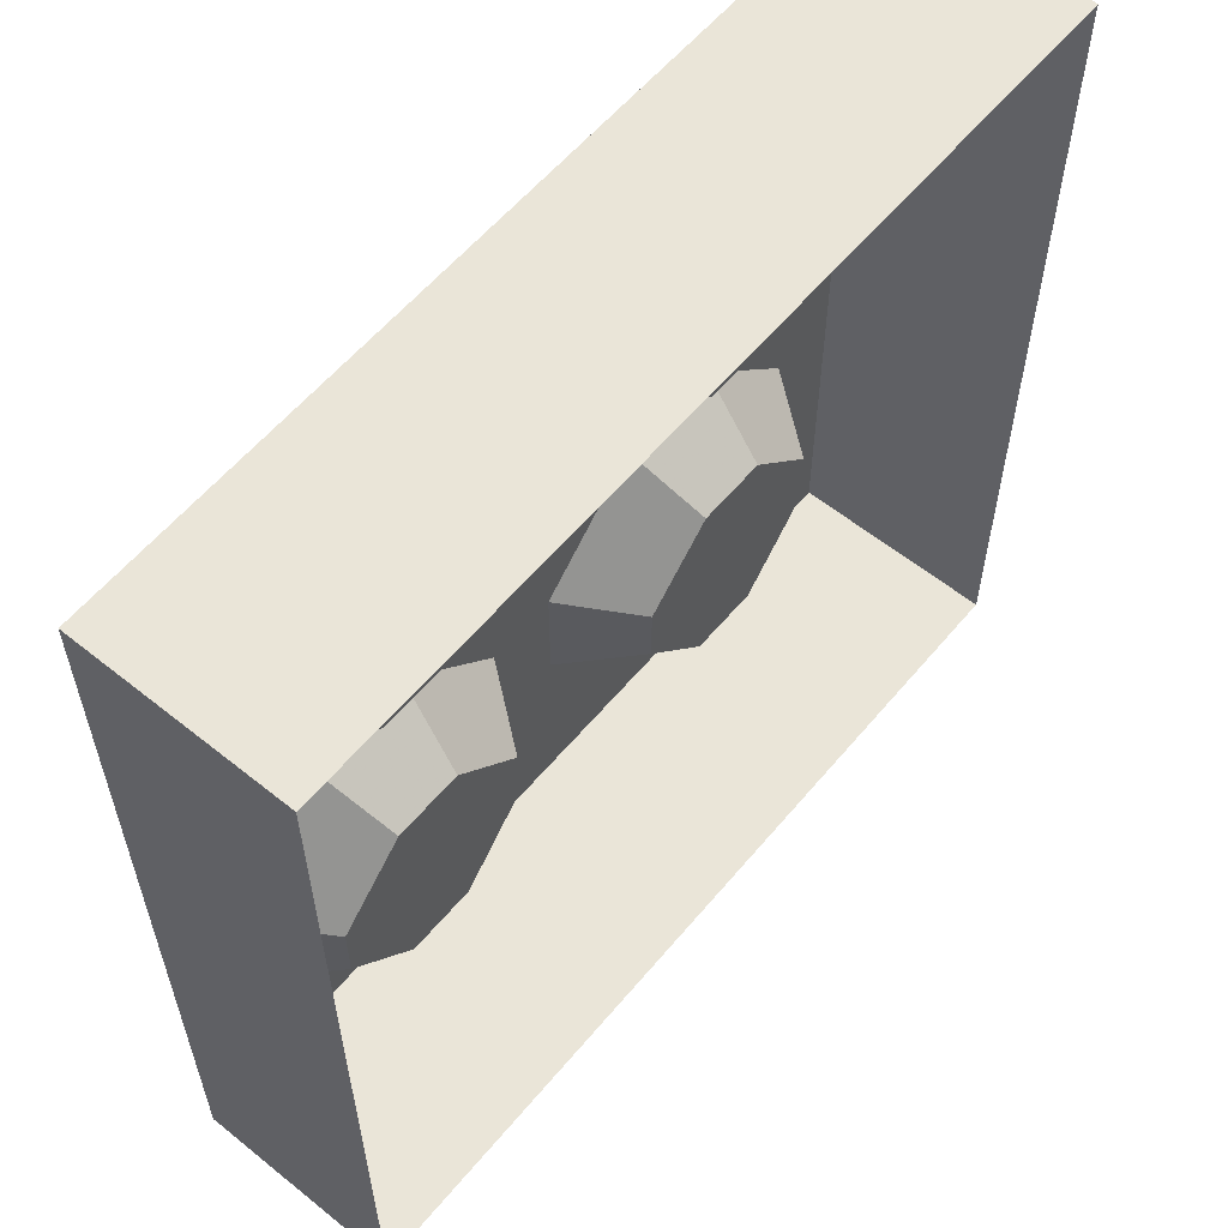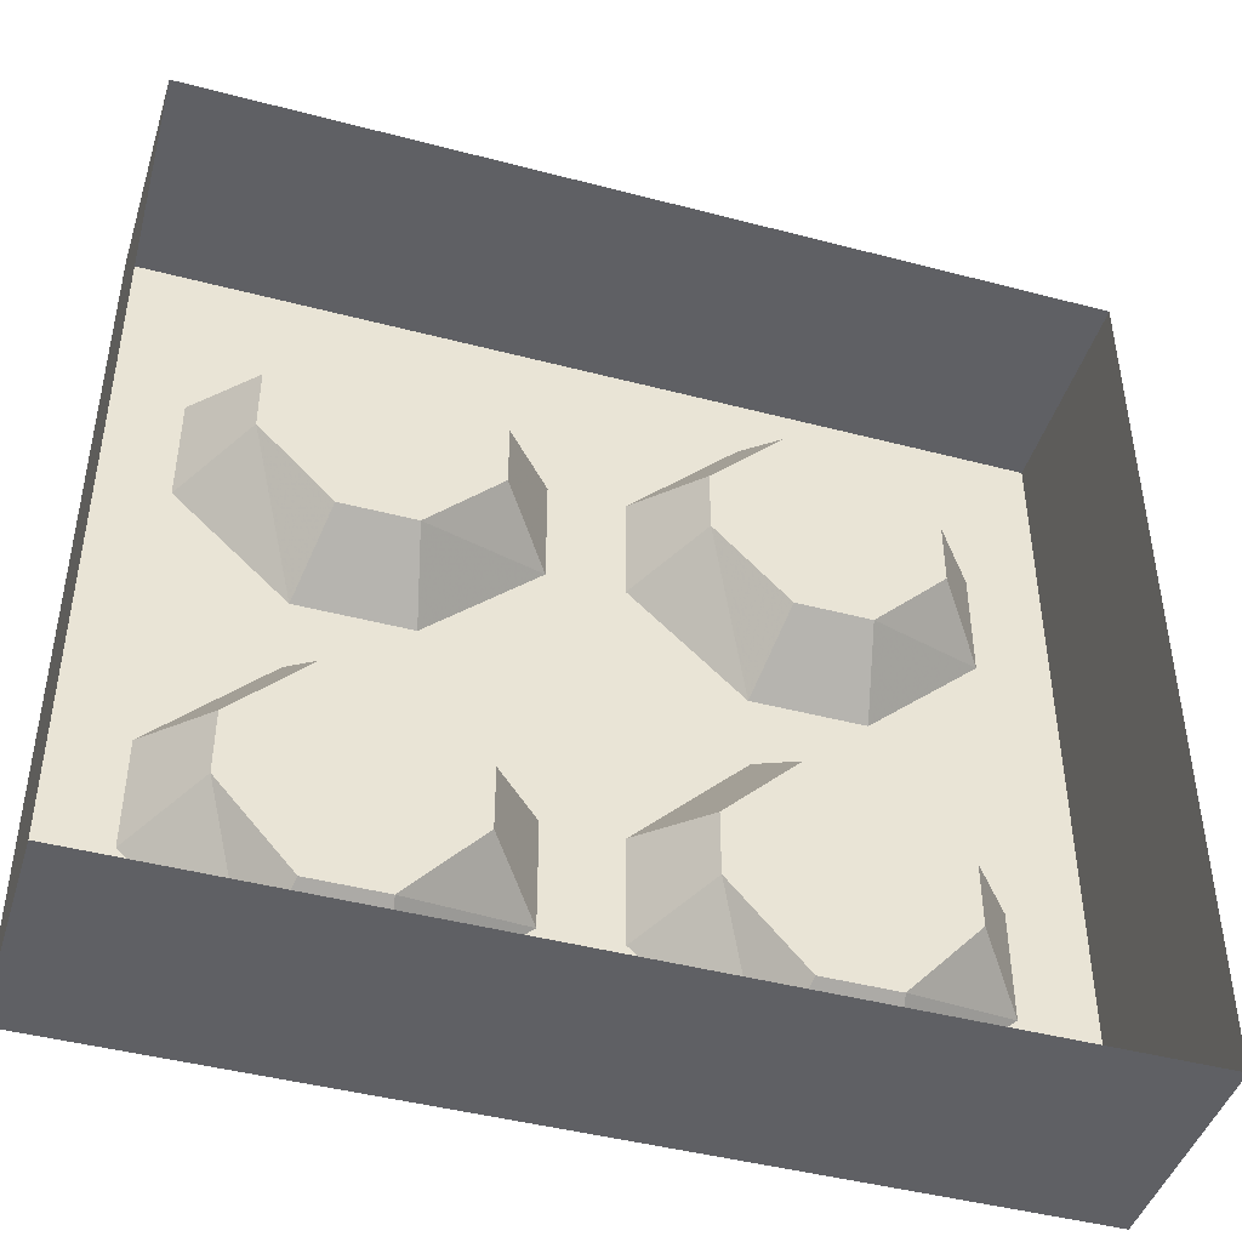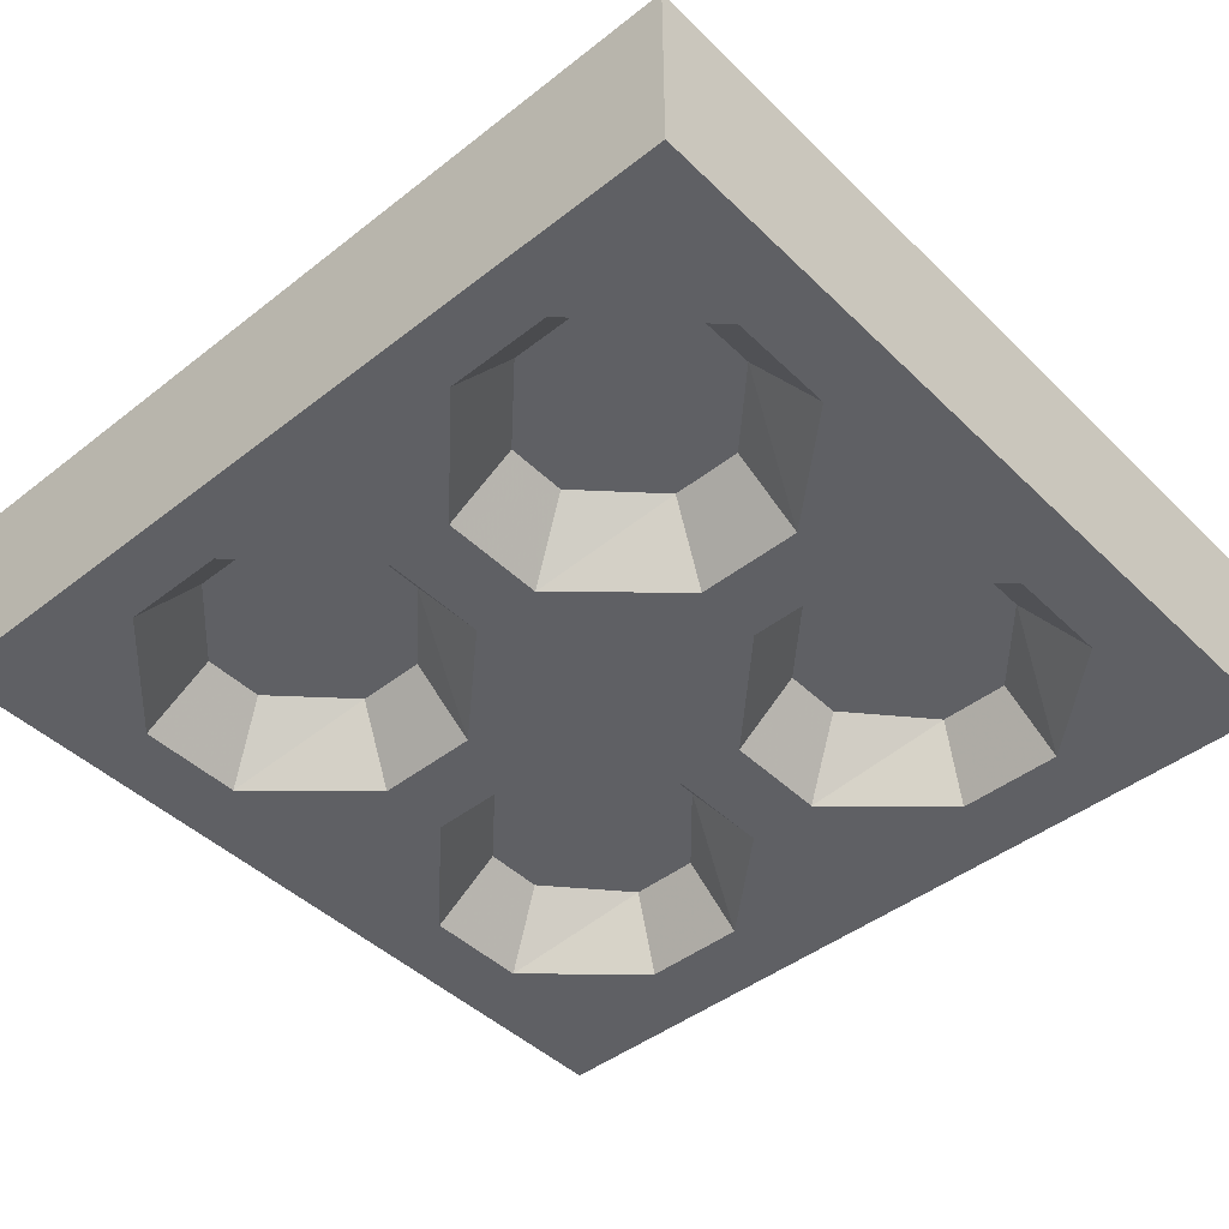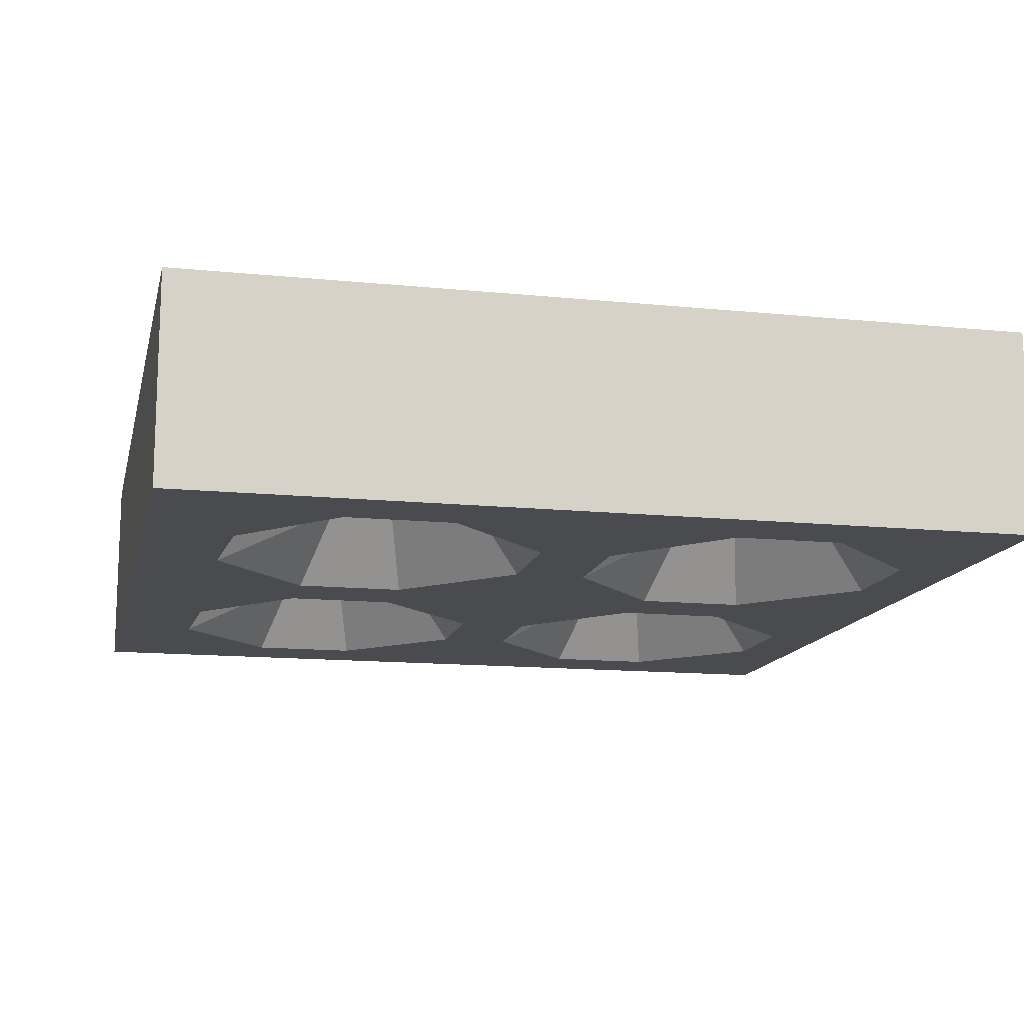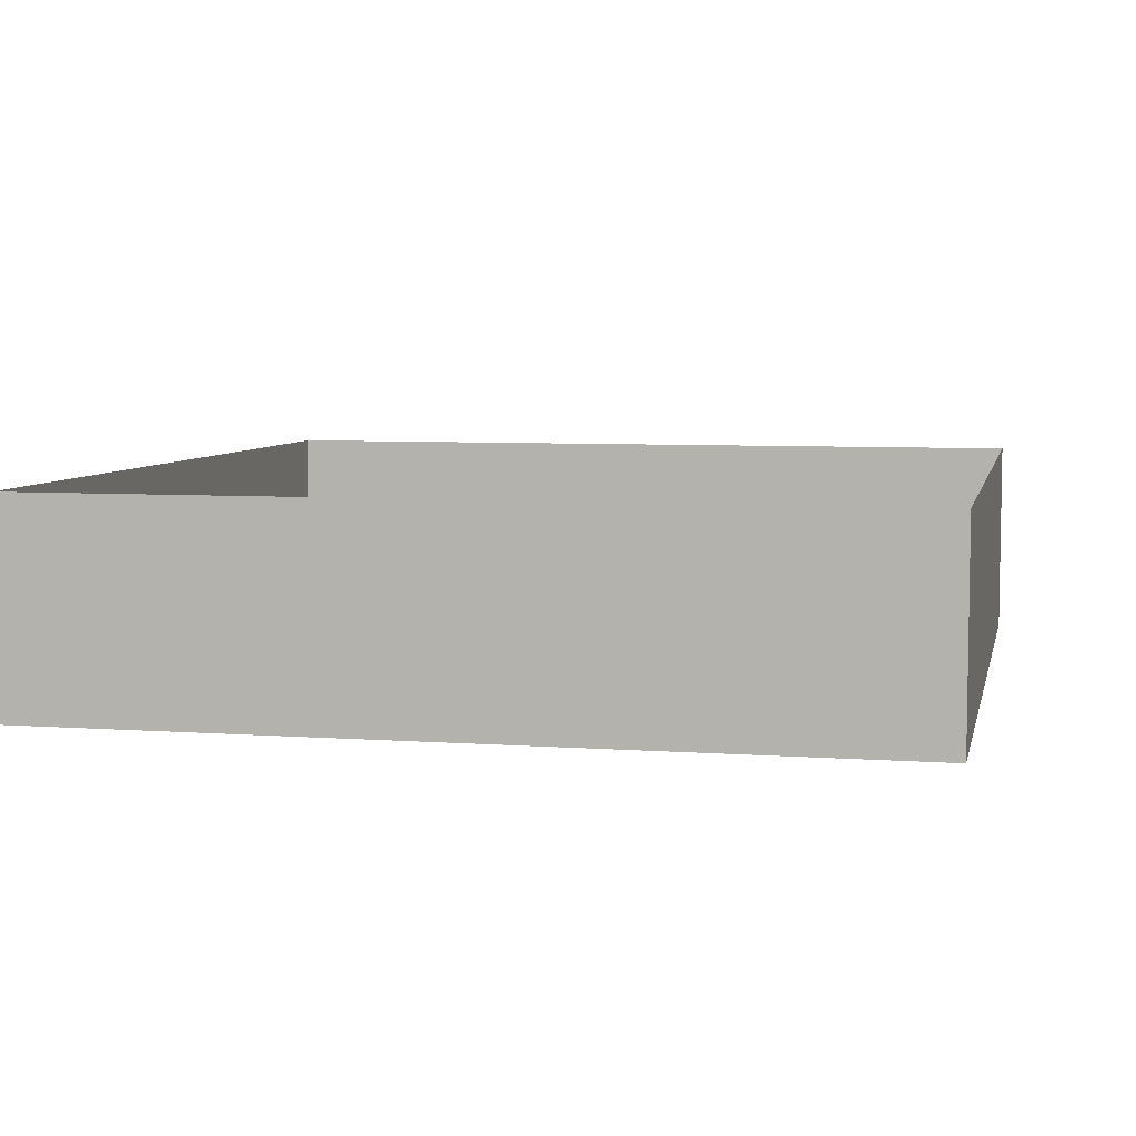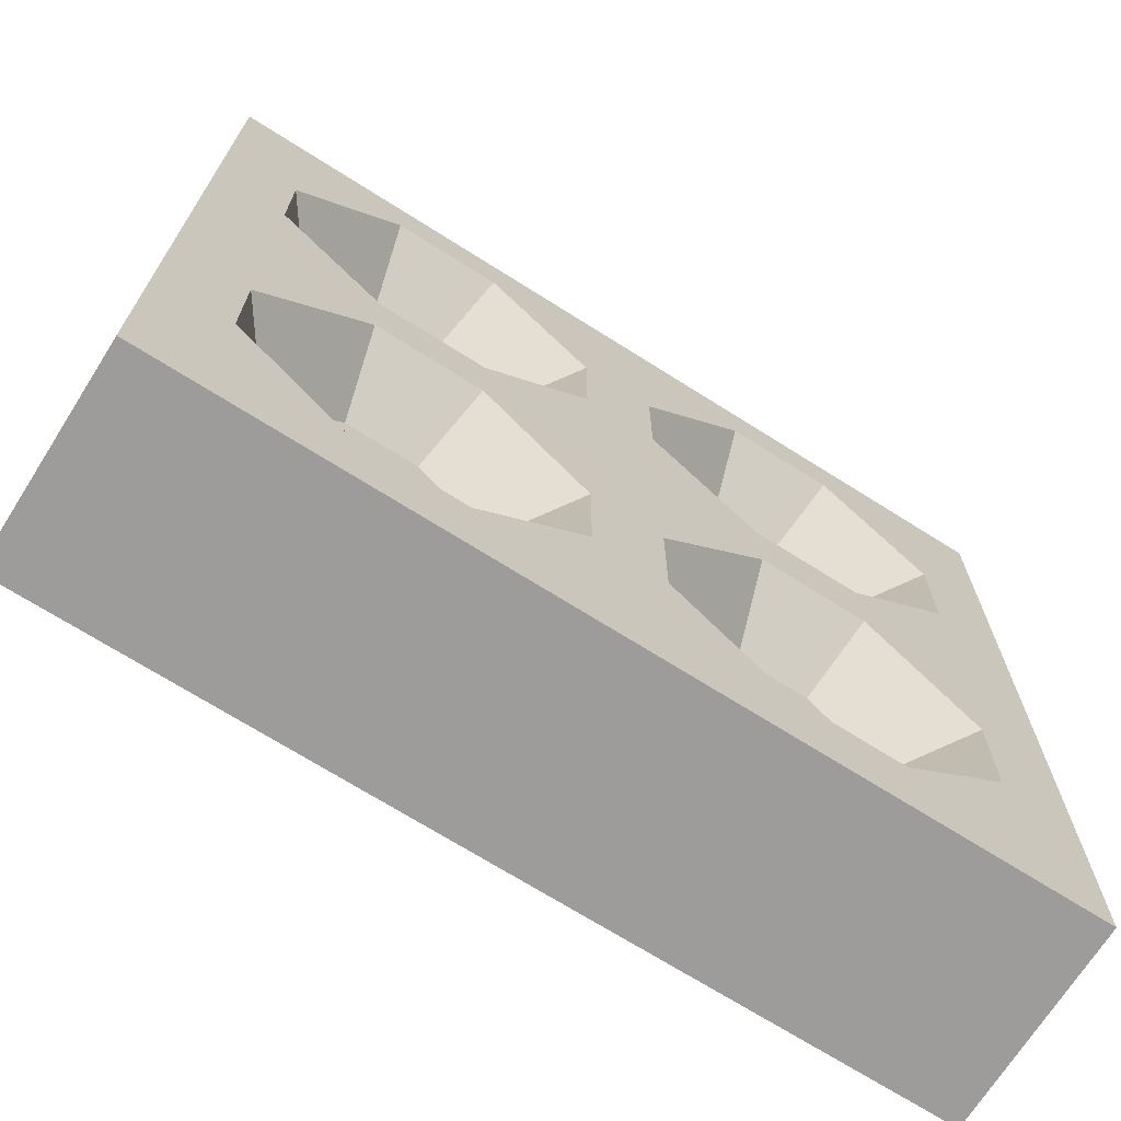
<metadata>
{"format":"obj","ext":"obj","renderer":"f3d","projection":"perspective","resolution":1024,"background":"white","views":[{"elev":58.8,"azim":129.6,"up":"+Z"},{"elev":-44.8,"azim":163.0,"up":"+Z"},{"elev":-45.2,"azim":42.0,"up":"+Y"},{"elev":-13.7,"azim":-102.7,"up":"+Y"},{"elev":6.2,"azim":-77.8,"up":"+Y"},{"elev":-70.3,"azim":-32.3,"up":"+Z"}]}
</metadata>
<code>
o item/ammo_mould
v -56 -23 48
v -48 -23 29
v -36 -23 41
v -24 -23 41
v 8 -23 41
v 40 -23 48
v -56 0 48
v -56 0 -46
v -56 -23 -46
v -48 -23 17
v -42 -15 20
v -42 -15 27
v -34 -15 35
v -26 -15 35
v -12 -23 29
v -4 -23 29
v 2 -15 27
v 10 -15 35
v 20 -23 41
v 32 -23 29
v 32 -23 17
v 32 -23 -14
v 40 -23 -46
v 40 0 48
v 32 -23 -26
v 20 -23 -37
v 8 -23 -37
v -24 -23 -37
v 40 0 -46
v -36 -23 -37
v -48 -23 -26
v -48 -23 -14
v -36 -23 -2
v -36 -23 6
v -34 -15 12
v -26 -15 12
v -18 -15 20
v -18 -15 27
v -12 -23 -26
v -4 -23 -26
v -12 -23 -14
v -18 -15 -16
v -18 -15 -23
v -26 -15 -32
v -34 -15 -32
v -42 -15 -23
v -42 -15 -16
v -34 -15 -8
v -24 -23 -2
v -24 -23 6
v 20 -23 6
v 20 -23 -2
v 18 -15 -8
v 26 -15 -16
v 26 -15 -23
v 18 -15 -32
v 10 -15 -32
v 2 -15 -23
v -4 -23 -14
v -26 -15 -8
v -12 -23 17
v -4 -23 17
v 2 -15 20
v 10 -15 12
v 18 -15 12
v 26 -15 20
v 26 -15 27
v 18 -15 35
v 8 -23 6
v 8 -23 -2
v 10 -15 -8
v 2 -15 -16
f 1 2 3
f 1 3 4
f 1 4 5
f 1 5 6
f 1 6 7
f 1 7 8
f 1 8 9
f 1 9 10
f 1 10 2
f 2 10 11
f 2 11 12
f 2 12 3
f 3 12 13
f 3 13 4
f 4 13 14
f 4 14 15
f 4 15 16
f 4 16 5
f 5 16 17
f 5 17 18
f 5 18 19
f 5 19 6
f 6 19 20
f 6 20 21
f 6 21 22
f 6 22 23
f 6 23 24
f 6 24 7
f 23 22 25
f 23 25 26
f 23 26 27
f 23 27 28
f 23 28 9
f 23 9 29
f 23 29 24
f 9 28 30
f 9 30 31
f 9 31 32
f 9 32 10
f 10 32 33
f 10 33 34
f 10 34 35
f 10 35 11
f 11 35 12
f 12 35 36
f 12 36 37
f 12 37 38
f 12 38 14
f 12 14 13
f 39 28 27
f 39 27 40
f 39 40 41
f 39 41 42
f 39 42 43
f 39 43 28
f 28 43 44
f 28 44 30
f 30 44 45
f 30 45 31
f 31 45 46
f 31 46 32
f 32 46 47
f 32 47 33
f 33 47 48
f 33 48 49
f 33 49 34
f 34 49 50
f 34 50 36
f 34 36 35
f 21 51 52
f 21 52 22
f 22 52 53
f 22 53 54
f 22 54 25
f 25 54 55
f 25 55 26
f 26 55 56
f 26 56 27
f 27 56 57
f 27 57 40
f 40 57 58
f 40 58 59
f 40 59 41
f 41 59 49
f 41 49 60
f 41 60 42
f 42 60 47
f 42 47 43
f 43 47 44
f 44 47 45
f 45 47 46
f 15 61 62
f 15 62 16
f 16 62 63
f 16 63 17
f 17 63 64
f 17 64 65
f 17 65 66
f 17 66 67
f 17 67 68
f 17 68 18
f 18 68 19
f 19 68 20
f 20 68 67
f 20 67 21
f 21 67 66
f 21 66 51
f 51 66 65
f 51 65 69
f 51 69 52
f 52 69 70
f 52 70 71
f 52 71 53
f 53 71 72
f 53 72 54
f 54 72 55
f 55 72 56
f 56 72 57
f 57 72 58
f 58 72 59
f 59 72 70
f 59 70 49
f 49 70 50
f 50 70 69
f 50 69 61
f 50 61 37
f 50 37 36
f 61 69 62
f 62 69 64
f 62 64 63
f 9 8 29
f 15 14 38
f 15 38 61
f 61 38 37
f 69 65 64
f 70 72 71
f 47 60 48
f 48 60 49

</code>
